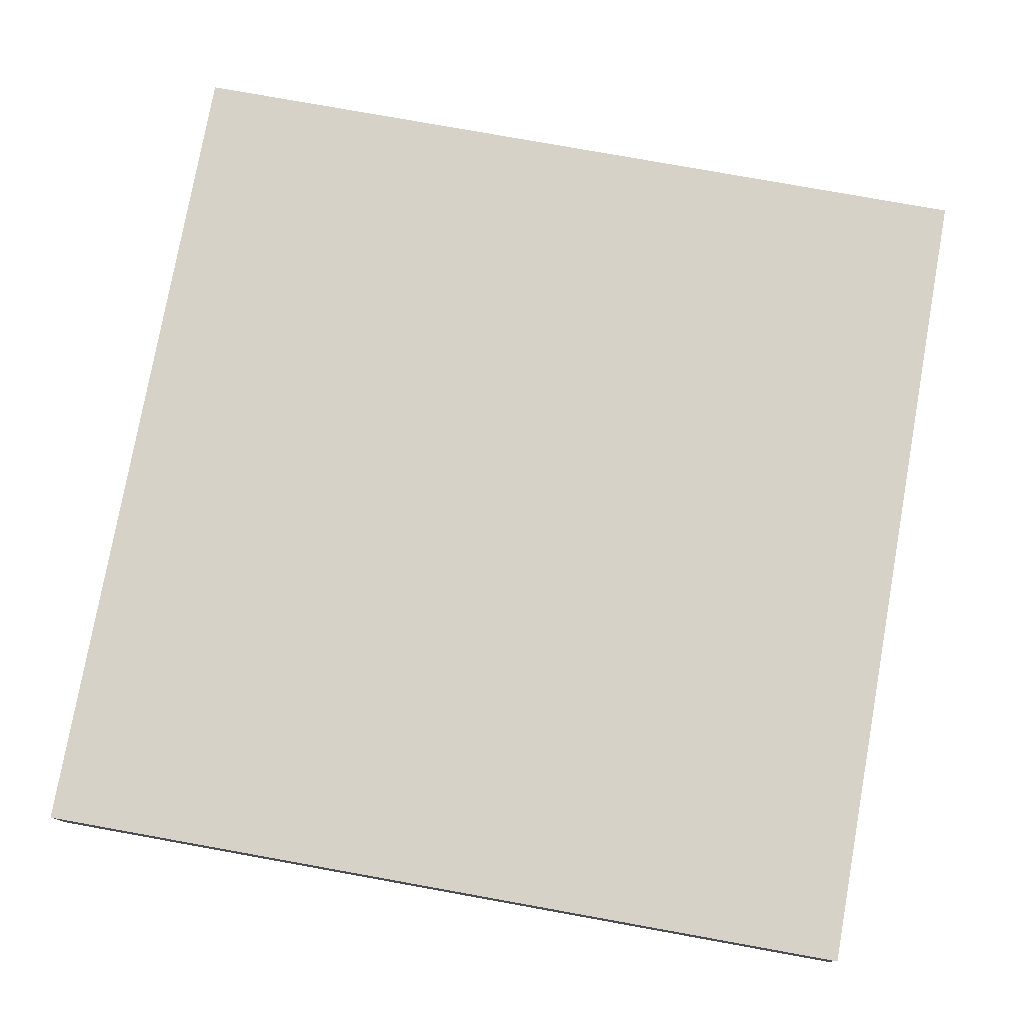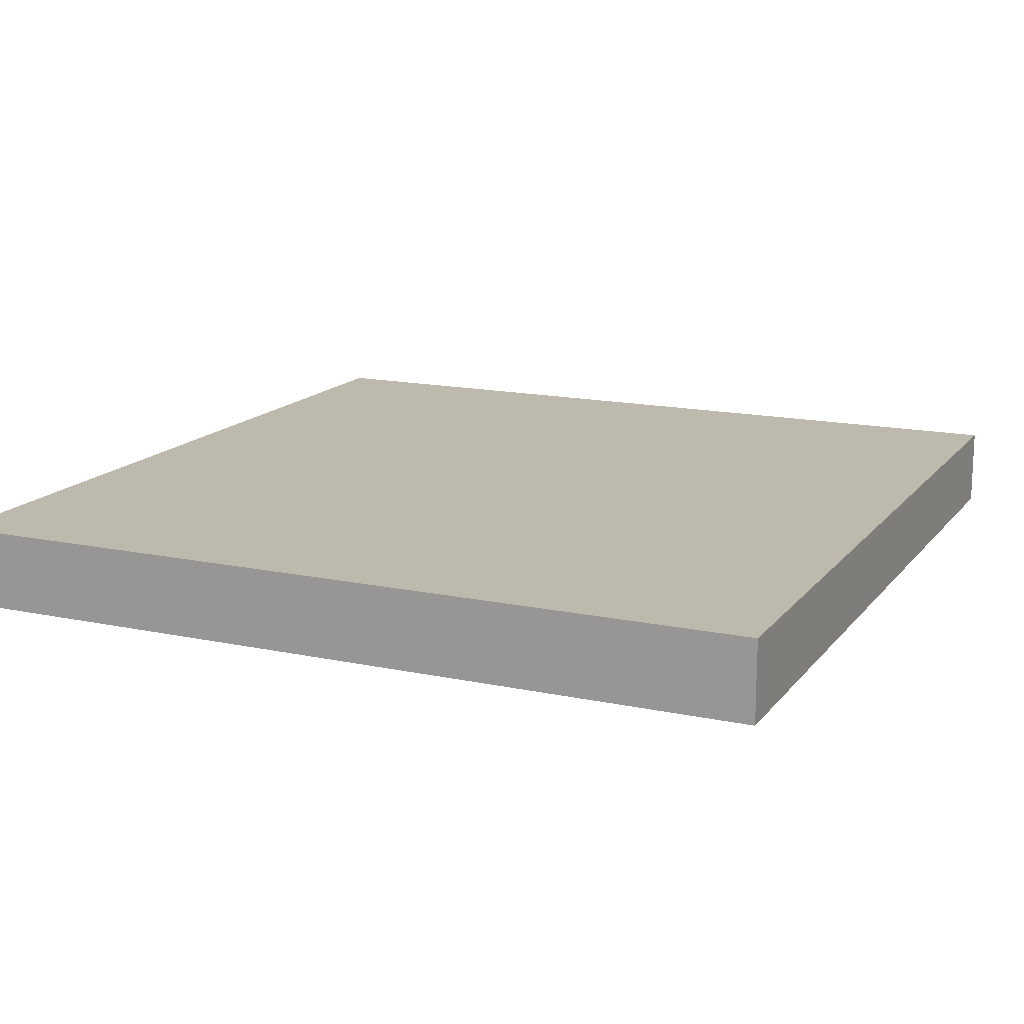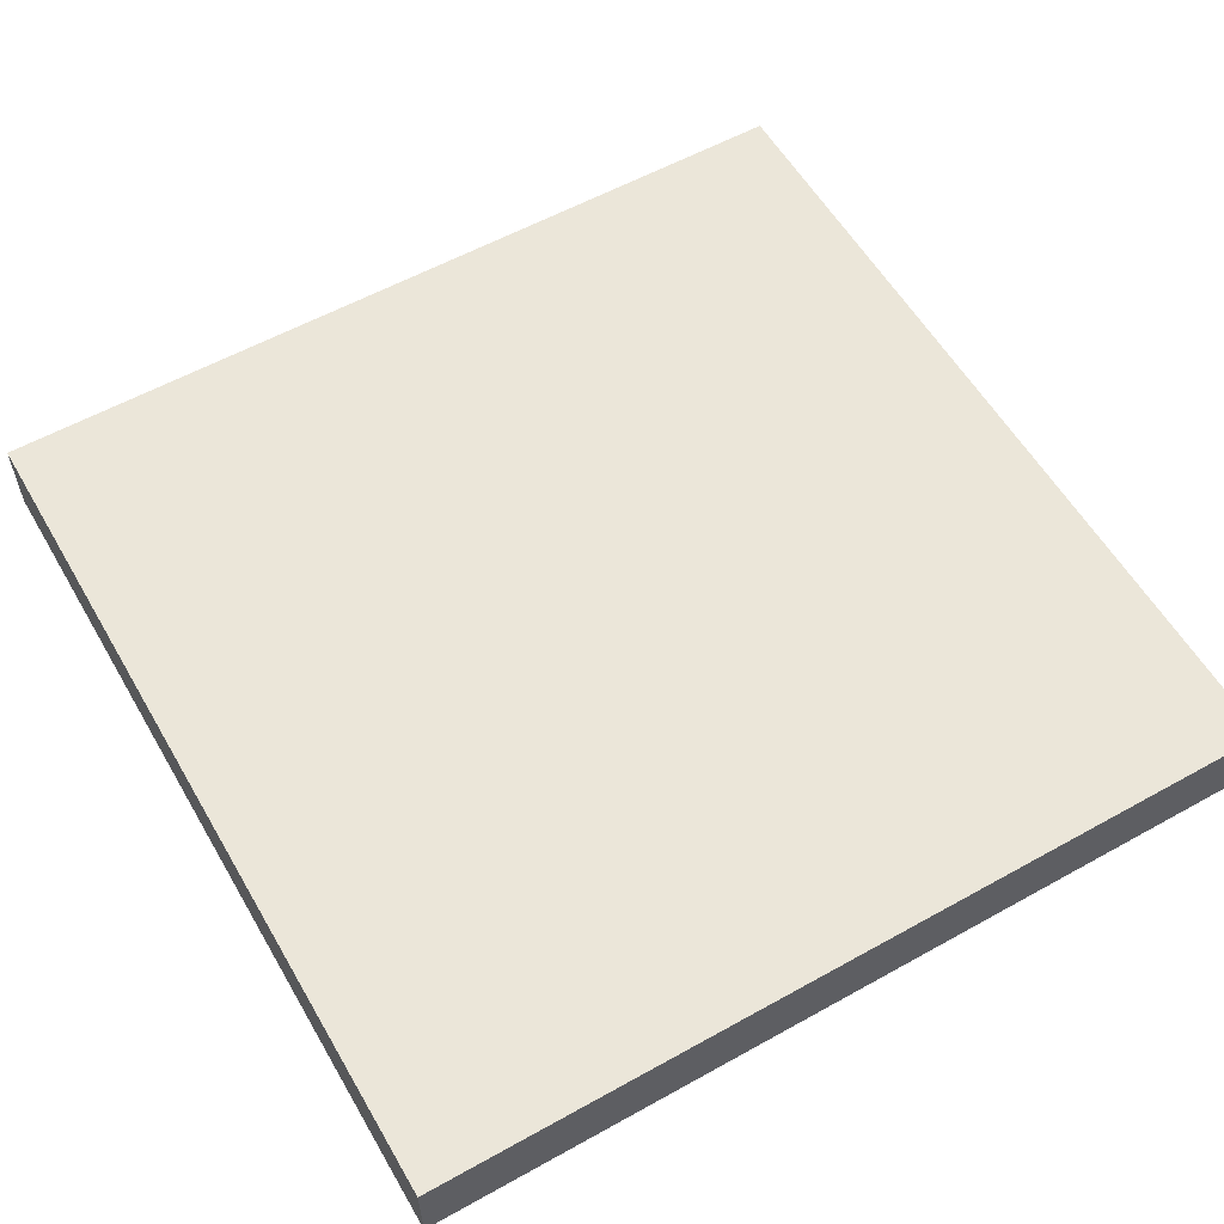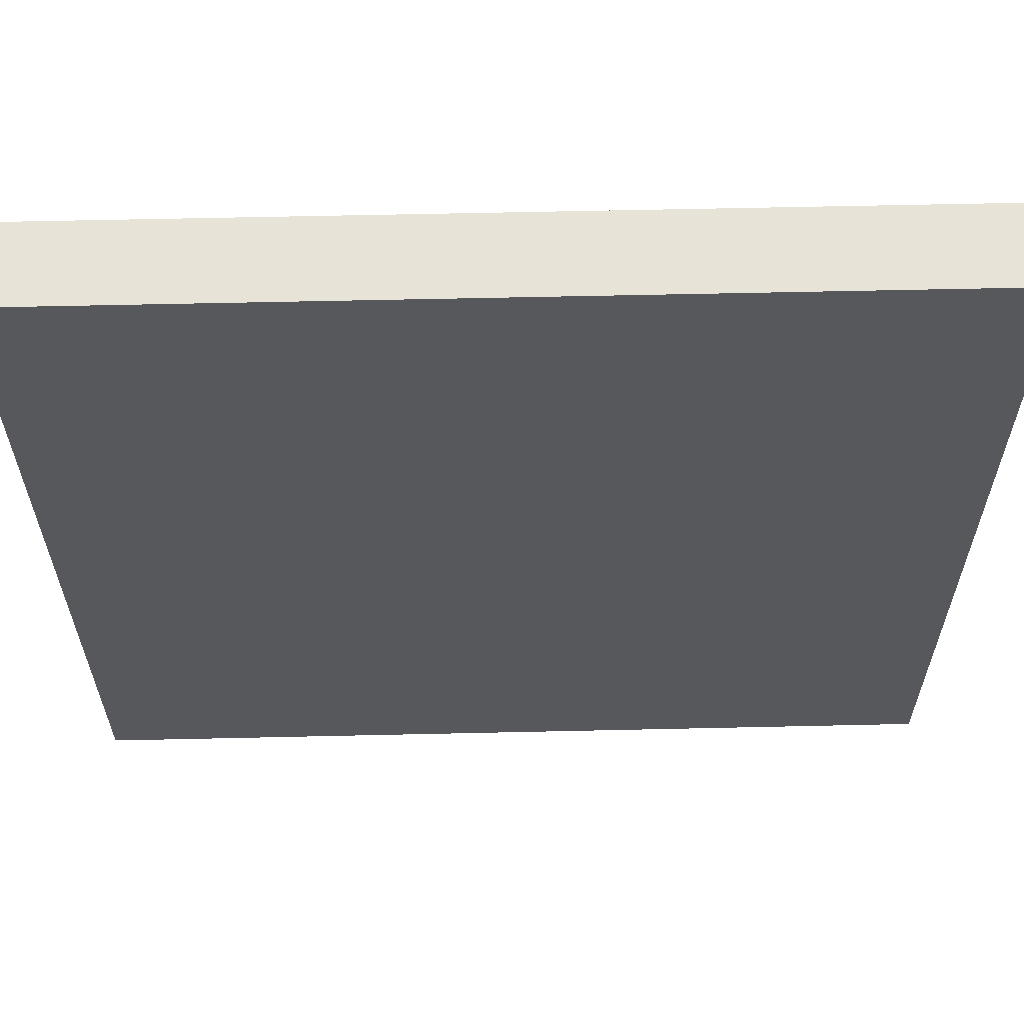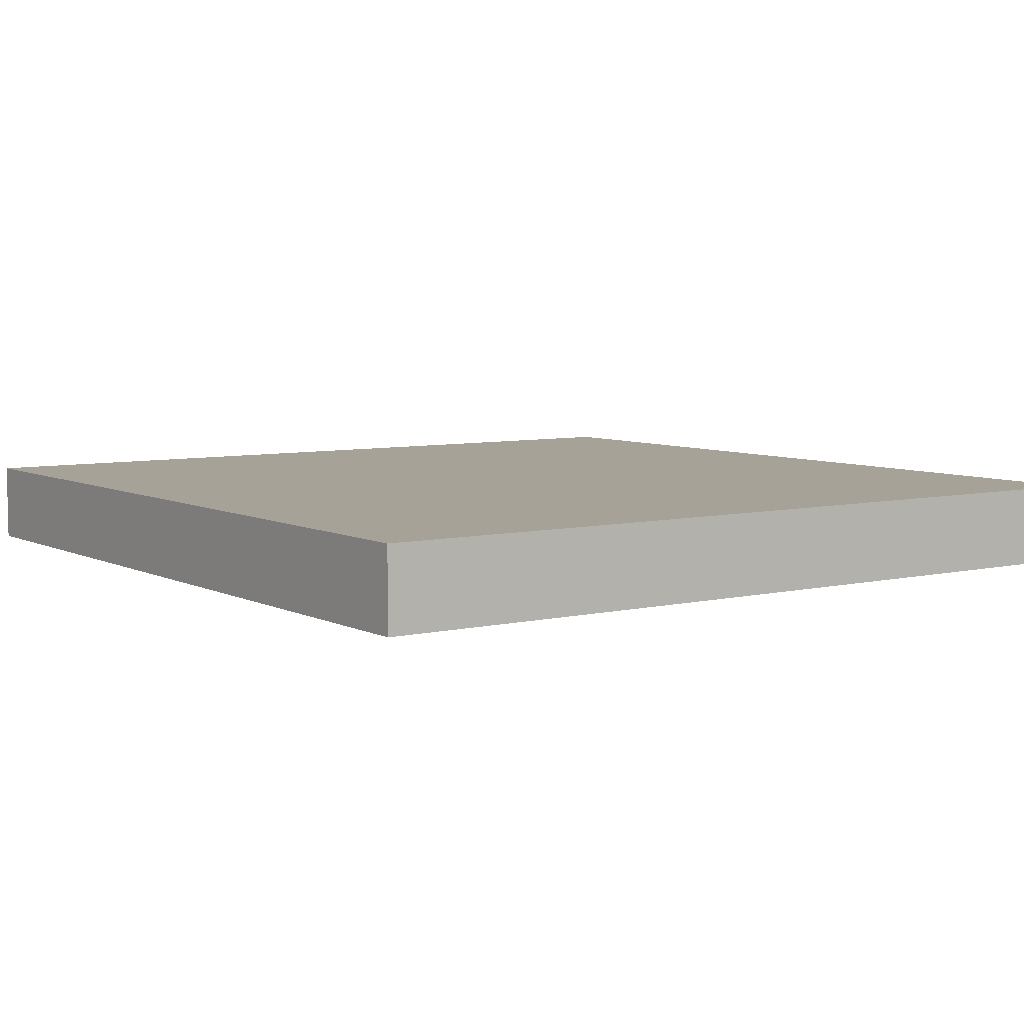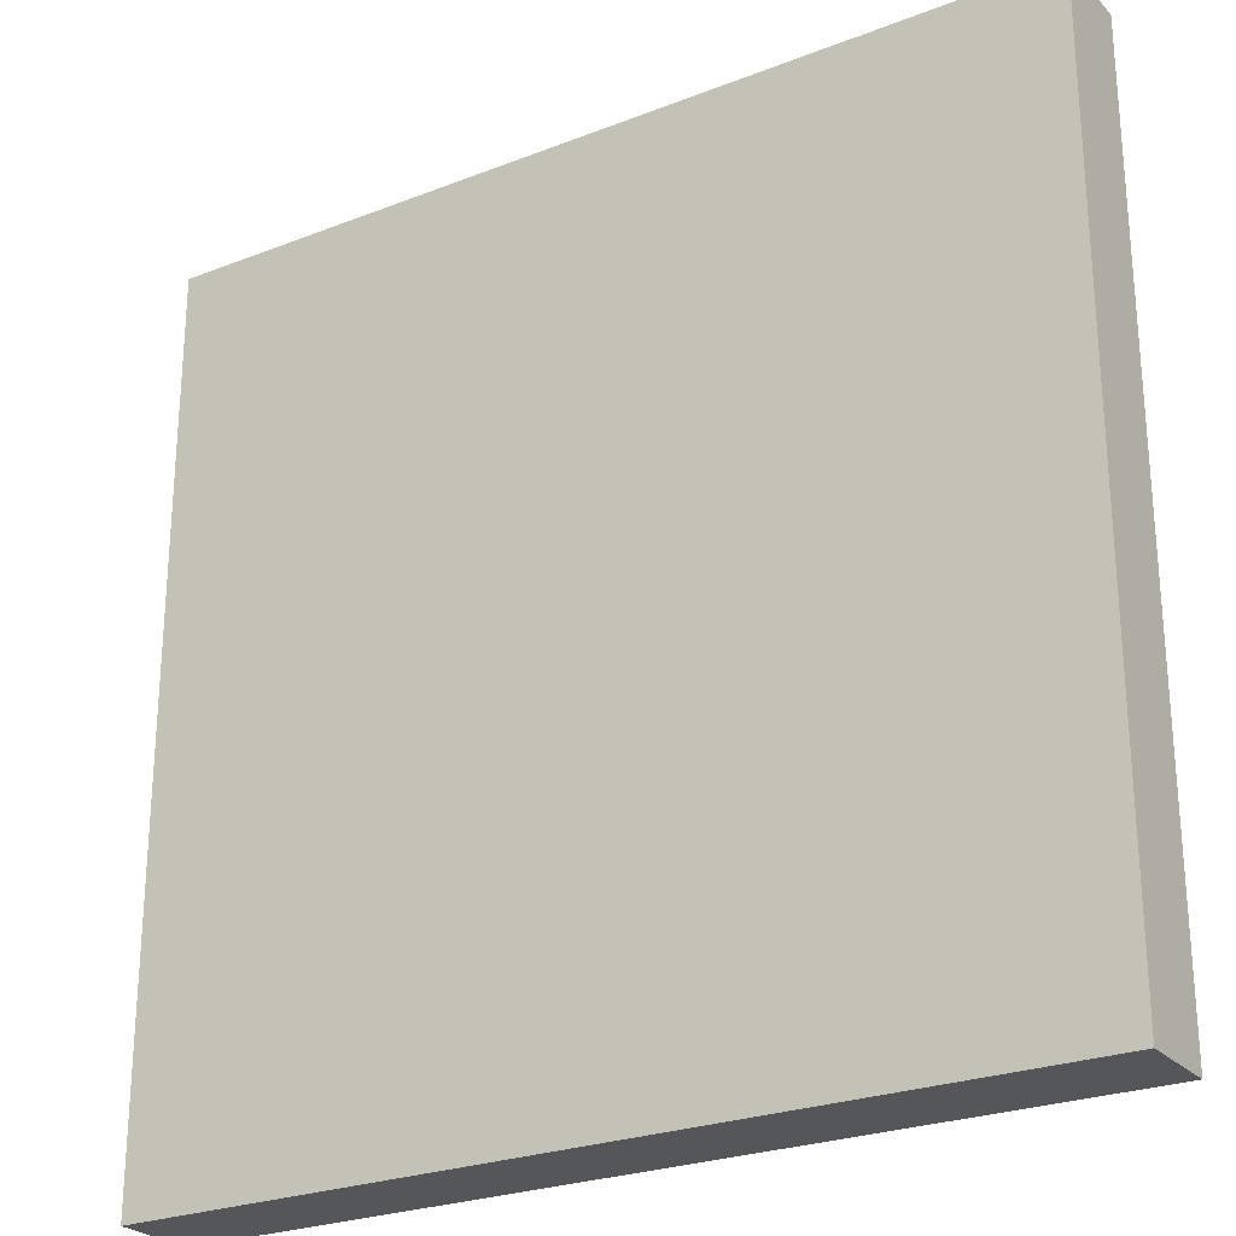
<metadata>
{"format":"obj","ext":"obj","renderer":"f3d","projection":"perspective","resolution":1024,"background":"white","views":[{"elev":77.7,"azim":-169.8,"up":"+Y"},{"elev":15.1,"azim":24.5,"up":"+Y"},{"elev":57.6,"azim":-30.0,"up":"+Y"},{"elev":61.8,"azim":178.7,"up":"+Z"},{"elev":6.4,"azim":145.0,"up":"+Y"},{"elev":-25.5,"azim":-147.9,"up":"+Z"}]}
</metadata>
<code>
v  0.5 -0.09375 -0.5
v  -0.5 -0.09375 -0.5
v  -0.5 -0.09375 0.5
v  0.5 -0.09375 0.5
v  0.5 0 -0.5
v  -0.5 0 -0.5
v  -0.5 0 0.5
v  0.5 0 0.5
v  0.5 -0.09375 -0.5
v  -0.5 -0.09375 -0.5
v  -0.5 -0.09375 0.5
v  0.5 -0.09375 0.5
v  0.5 0 -0.5
v  -0.5 0 -0.5
v  -0.5 0 0.5
v  0.5 0 0.5
o Square_1in
g Square_1in
f 6 5 1
f 1 2 6
f 7 6 2
f 2 3 7
f 8 7 3
f 3 4 8
f 5 8 4
f 4 1 5
f 11 10 9
f 9 12 11
f 13 14 15
f 15 16 13

</code>
